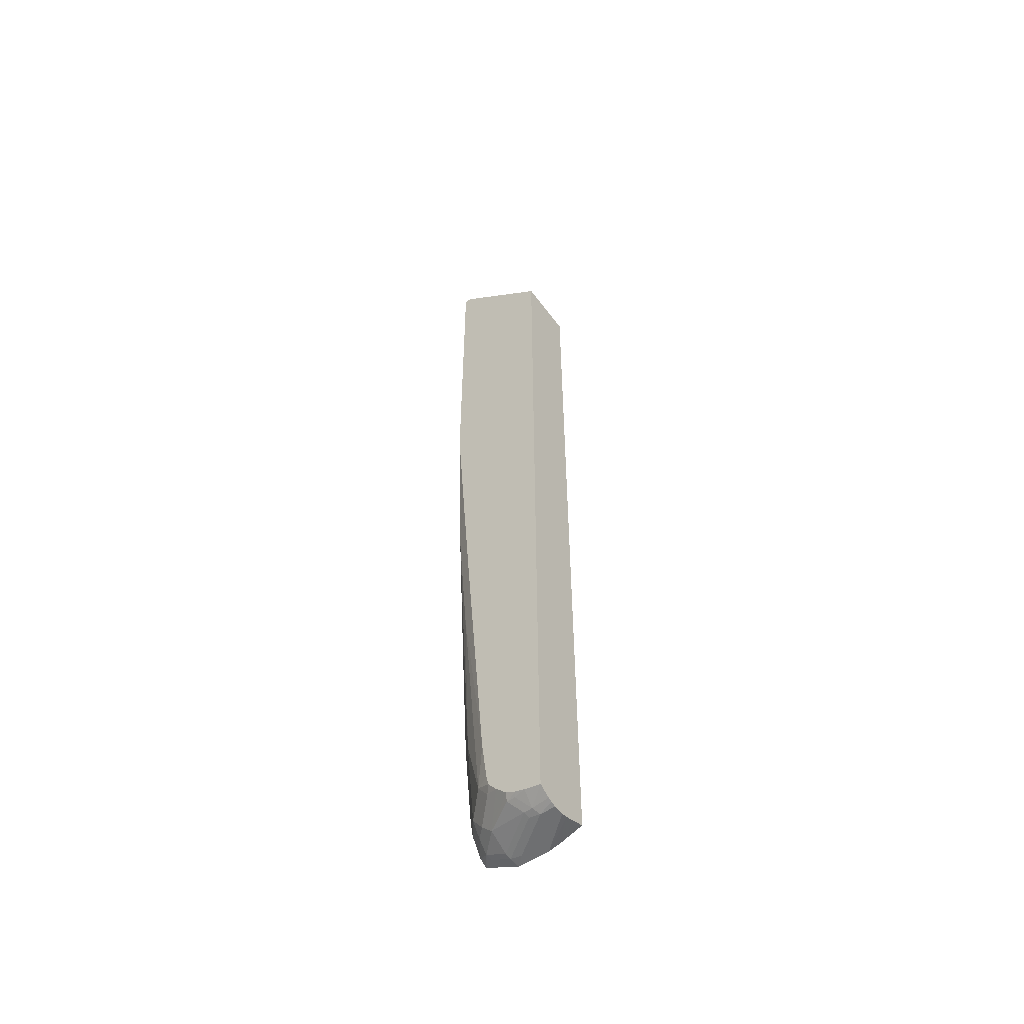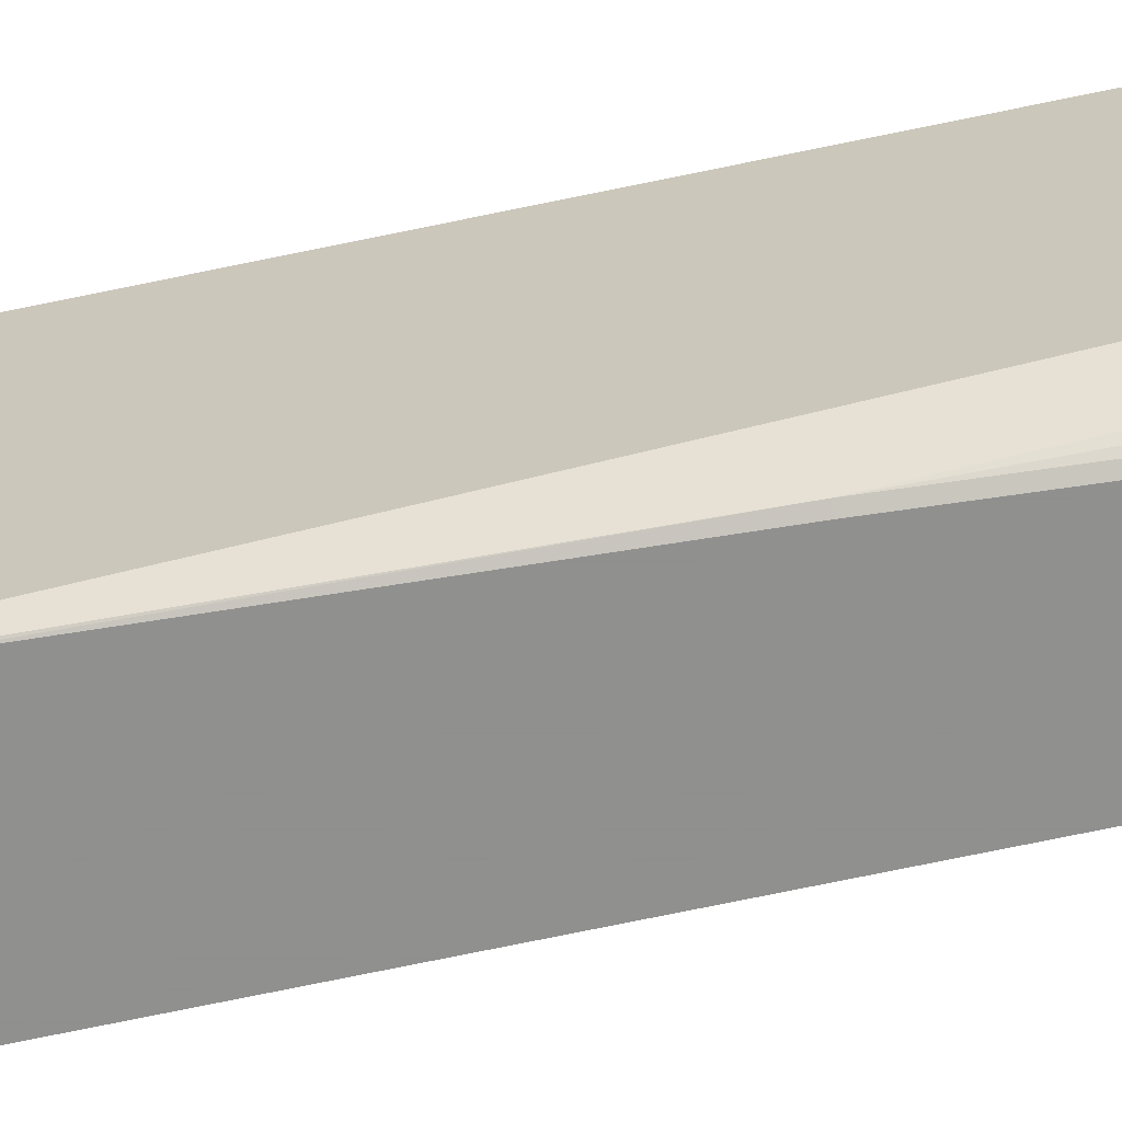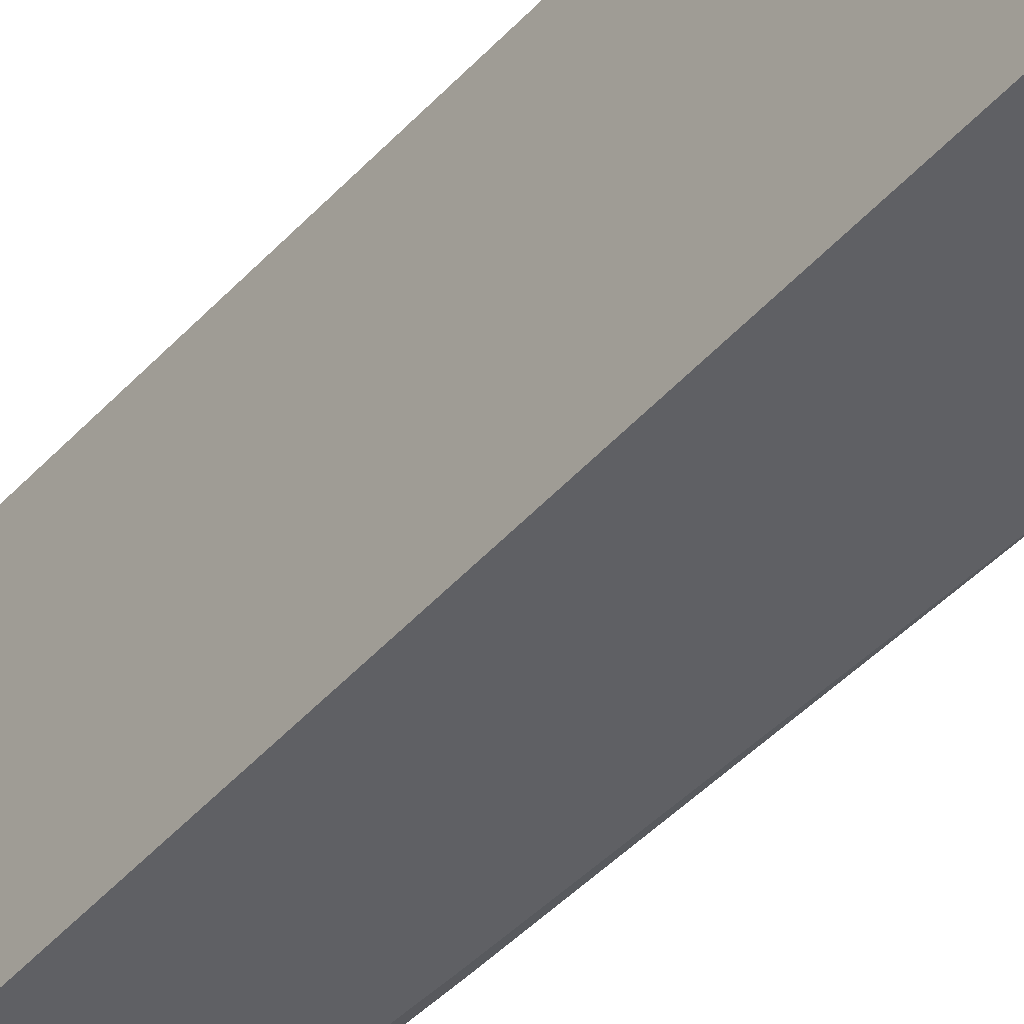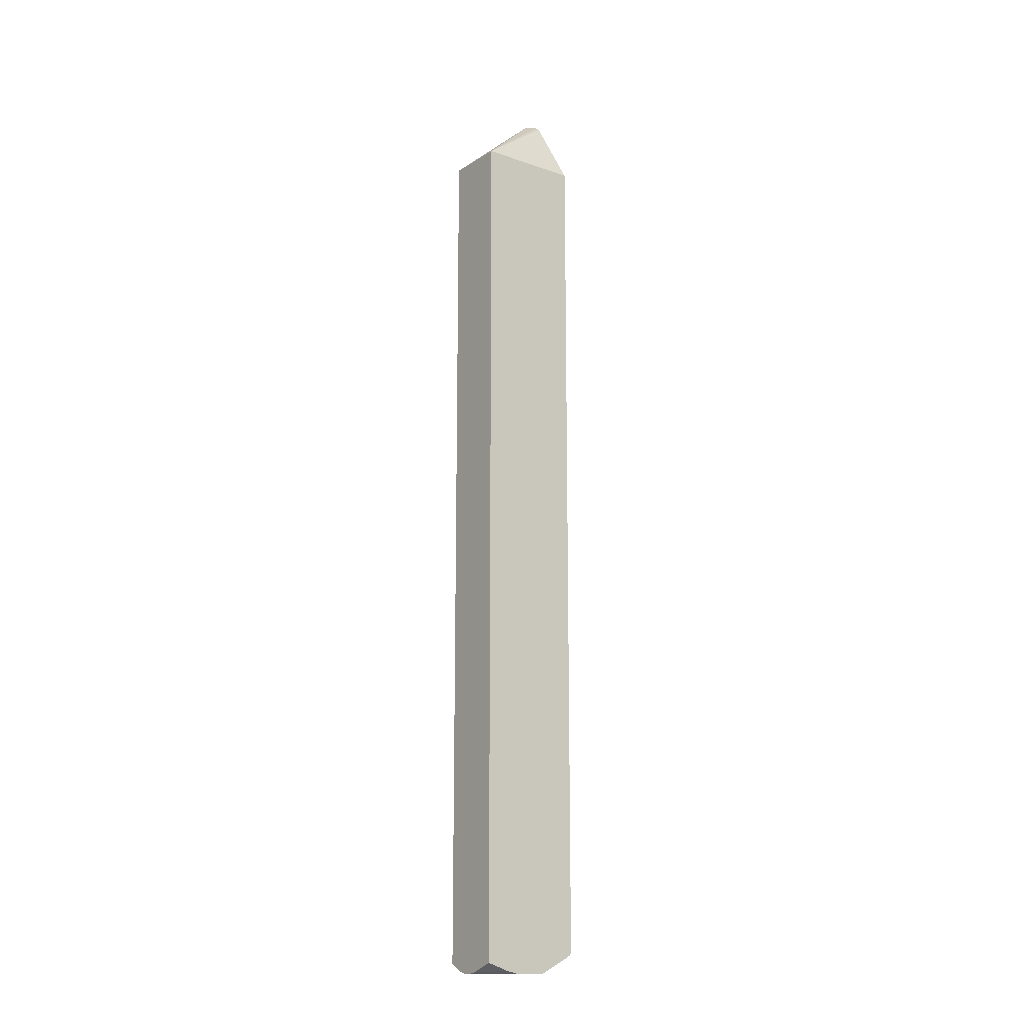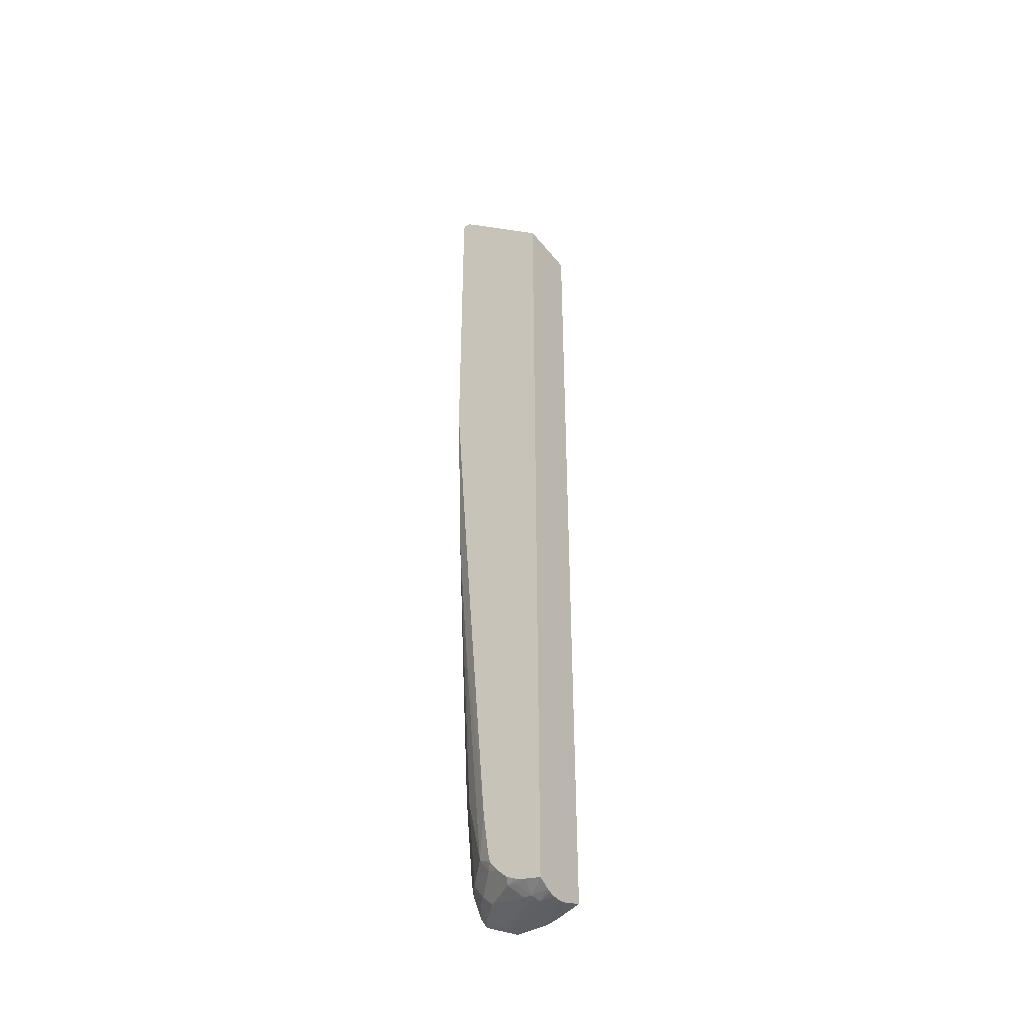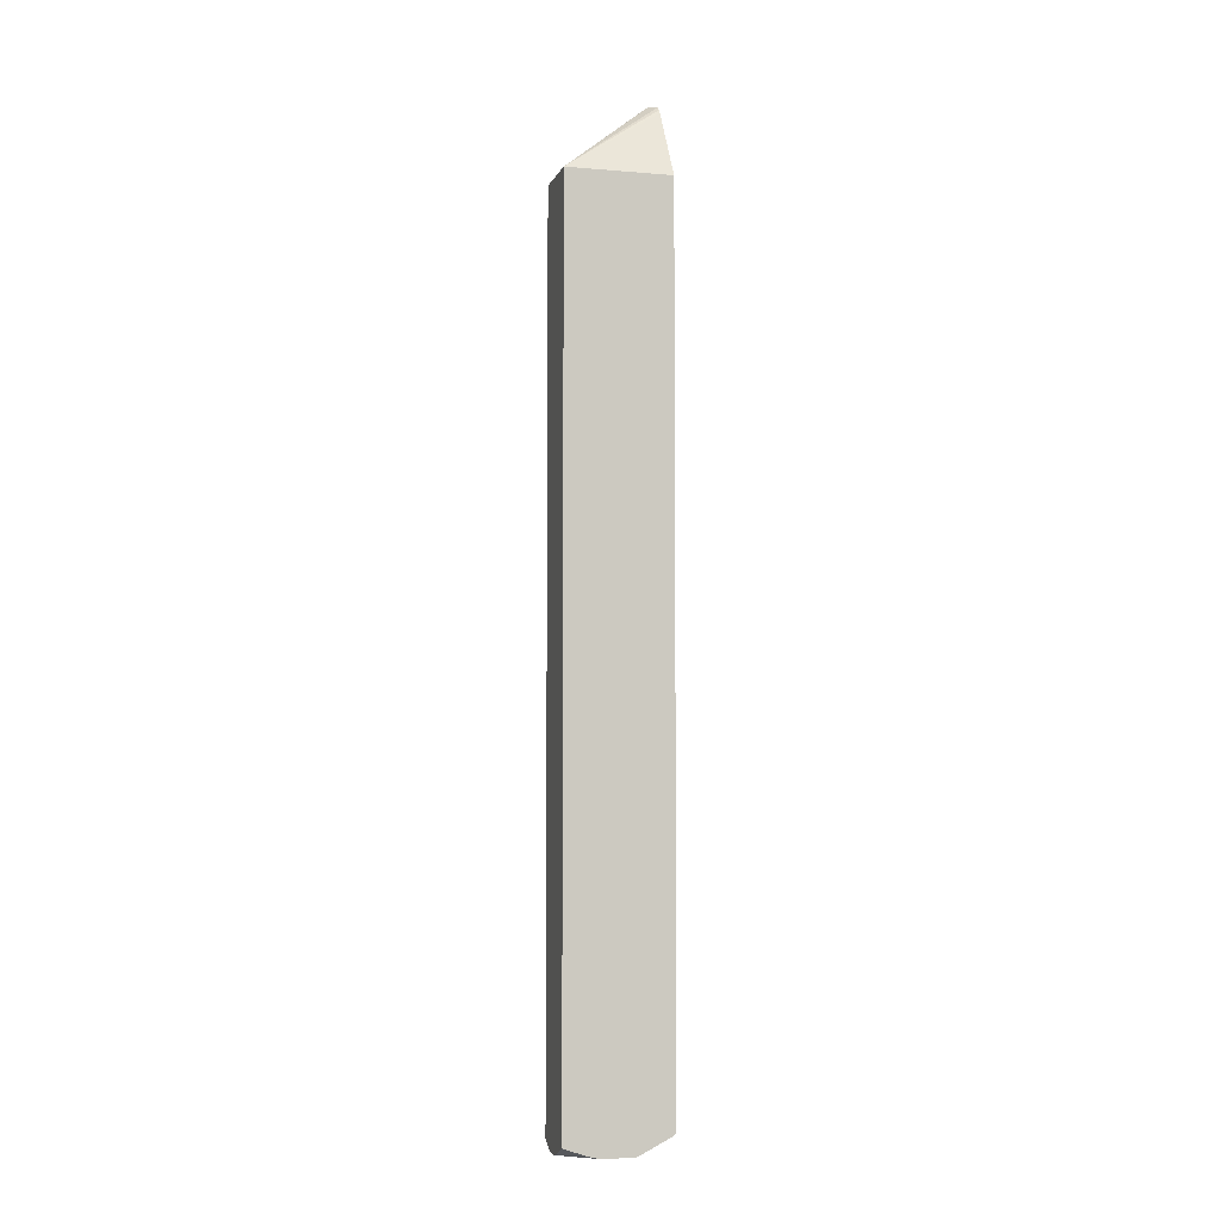
<metadata>
{"format":"obj","ext":"obj","renderer":"f3d","projection":"perspective","resolution":1024,"background":"white","views":[{"elev":-54.6,"azim":-54.2,"up":"+Y"},{"elev":-65.5,"azim":-77.7,"up":"+Z"},{"elev":-43.5,"azim":142.4,"up":"+Z"},{"elev":-14.5,"azim":52.9,"up":"+Y"},{"elev":-41.0,"azim":-55.3,"up":"+Y"},{"elev":-4.9,"azim":75.0,"up":"+Y"}]}
</metadata>
<code>
v -0.3049 -0.7792 -0.2802
v -0.288 -0.7792 -0.2802
v -0.3137 -0.7769 -0.2802
v -0.3049 -0.7792 -0.3049
v -0.2388 -0.7792 -0.3371
v -0.2776 -0.7767 -0.2802
v -0.3199 -0.7744 -0.2802
v -0.3162 -0.7734 -0.3105
v -0.3049 -0.7749 -0.324
v -0.2541 -0.7792 -0.3726
v -0.2388 -0.7792 -0.3879
v -0.2388 -0.7749 -0.318
v -0.2388 -0.7621 -0.2802
v -0.3388 -0.7639 -0.2802
v -0.3134 -0.7706 -0.3261
v -0.3389 -0.7621 -0.288
v -0.3388 -0.758 -0.307
v -0.3389 -0.7578 -0.3072
v -0.3331 -0.7564 -0.3275
v -0.2541 -0.7749 -0.3917
v -0.2388 -0.7787 -0.3898
v -0.2388 0.6436 -0.2802
v -0.3389 -0.7638 -0.2802
v -0.2626 -0.7706 -0.3938
v -0.3303 -0.7537 -0.343
v -0.2964 -0.7537 -0.3938
v -0.3389 -0.7535 -0.3217
v -0.2541 -0.758 -0.4256
v -0.2388 -0.7618 -0.4237
v -0.2388 0.6436 -0.4481
v -0.3122 0.7615 -0.4481
v -0.3164 0.7676 -0.4481
v -0.324 0.774 -0.4481
v -0.3246 0.7734 -0.446
v -0.3388 0.7792 -0.4404
v -0.3389 0.7764 -0.4347
v -0.3389 0.7751 -0.4326
v -0.3389 0.6436 -0.2802
v -0.2626 -0.7537 -0.4277
v -0.3389 -0.745 -0.3388
v -0.3389 -0.7284 -0.3555
v -0.2964 -0.7368 -0.4107
v -0.2795 -0.7368 -0.4277
v -0.2388 -0.7514 -0.4441
v -0.2388 -0.745 -0.4481
v -0.3266 0.7752 -0.4481
v -0.3357 0.7766 -0.4481
v -0.3372 0.7767 -0.4473
v -0.3389 0.7764 -0.4458
v -0.3389 0.779 -0.4404
v -0.3389 0.7789 -0.4398
v -0.2489 -0.7401 -0.4481
v -0.2388 -0.7503 -0.4455
v -0.3389 -0.7113 -0.3688
v -0.3303 -0.7198 -0.3769
v -0.2936 -0.7113 -0.4291
v -0.2795 -0.7198 -0.4362
v -0.271 -0.7113 -0.4467
v -0.3369 0.7764 -0.4481
v -0.3374 0.7761 -0.4481
v -0.3386 0.7752 -0.4481
v -0.3389 0.7747 -0.4481
v -0.2689 -0.7113 -0.4481
v -0.3389 -0.6948 -0.3724
v -0.3275 -0.6944 -0.3952
v -0.3105 -0.5758 -0.4291
v -0.2767 -0.6944 -0.446
v -0.3389 0.2357 -0.4481
v -0.2725 -0.6944 -0.4481
v -0.3389 -0.6266 -0.381
v -0.3275 -0.2878 -0.4291
v -0.2936 -0.5589 -0.446
v -0.3275 -0.06773 -0.446
v -0.3105 -0.3217 -0.446
v -0.3349 0.1524 -0.4481
v -0.3389 0.01693 -0.4319
v -0.2895 -0.5589 -0.4481
v -0.3389 -0.2032 -0.4149
v -0.3233 -0.06773 -0.4481
v -0.3064 -0.3217 -0.4481
f 30 33 32
f 30 46 33
f 35 47 48
f 30 32 31
f 33 46 35
f 33 35 34
f 35 46 47
f 35 48 49
f 41 55 42
f 35 50 51
f 35 51 36
f 39 43 52
f 39 52 53
f 39 53 44
f 41 54 55
f 30 47 46
f 35 49 50
f 30 59 47
f 26 41 42
f 30 61 60
f 42 55 65
f 26 40 41
f 26 42 43
f 26 43 39
f 28 39 44
f 28 44 29
f 30 45 52
f 30 60 59
f 30 52 63
f 30 69 77
f 30 77 80
f 30 80 79
f 30 79 75
f 30 75 68
f 30 68 62
f 30 62 61
f 30 63 69
f 42 65 56
f 73 75 79
f 43 56 57
f 65 71 66
f 66 72 67
f 66 71 73
f 66 73 74
f 66 74 72
f 67 72 77
f 67 77 69
f 65 70 71
f 68 75 73
f 70 78 71
f 71 78 76
f 71 76 73
f 72 74 80
f 72 80 77
f 73 79 80
f 25 40 26
f 68 73 76
f 42 56 43
f 64 70 65
f 58 67 63
f 43 57 58
f 43 58 52
f 45 53 52
f 47 59 48
f 48 59 49
f 49 59 60
f 49 60 61
f 63 67 69
f 73 80 74
f 52 58 63
f 54 64 65
f 54 65 55
f 56 65 66
f 56 66 67
f 56 67 58
f 56 58 57
f 49 61 62
f 25 27 40
f 5 12 6
f 22 37 38
f 5 21 29
f 5 29 44
f 5 44 53
f 5 53 45
f 5 45 30
f 5 30 22
f 5 22 13
f 5 13 12
f 6 12 13
f 7 14 8
f 8 15 9
f 8 14 16
f 8 16 17
f 8 17 18
f 8 18 19
f 5 11 21
f 4 20 10
f 4 9 20
f 4 8 9
f 24 26 39
f 1 2 6
f 1 13 22
f 1 22 38
f 1 38 23
f 1 23 14
f 1 14 7
f 8 19 15
f 1 7 3
f 1 4 10
f 1 10 11
f 1 11 5
f 1 5 2
f 2 5 6
f 3 7 4
f 4 7 8
f 1 3 4
f 9 15 24
f 1 6 13
f 10 20 11
f 16 40 27
f 16 27 18
f 16 18 17
f 18 27 19
f 19 27 25
f 20 24 39
f 20 39 28
f 20 28 29
f 20 29 21
f 22 30 31
f 22 31 32
f 22 32 33
f 22 33 34
f 22 34 35
f 9 24 20
f 16 41 40
f 16 54 41
f 22 35 36
f 16 70 64
f 11 20 21
f 16 64 54
f 14 23 16
f 15 19 25
f 15 25 26
f 15 26 24
f 16 23 38
f 16 38 37
f 22 36 37
f 16 36 51
f 16 51 50
f 16 50 49
f 16 49 62
f 16 62 68
f 16 68 76
f 16 37 36
f 16 78 70
f 16 76 78

</code>
